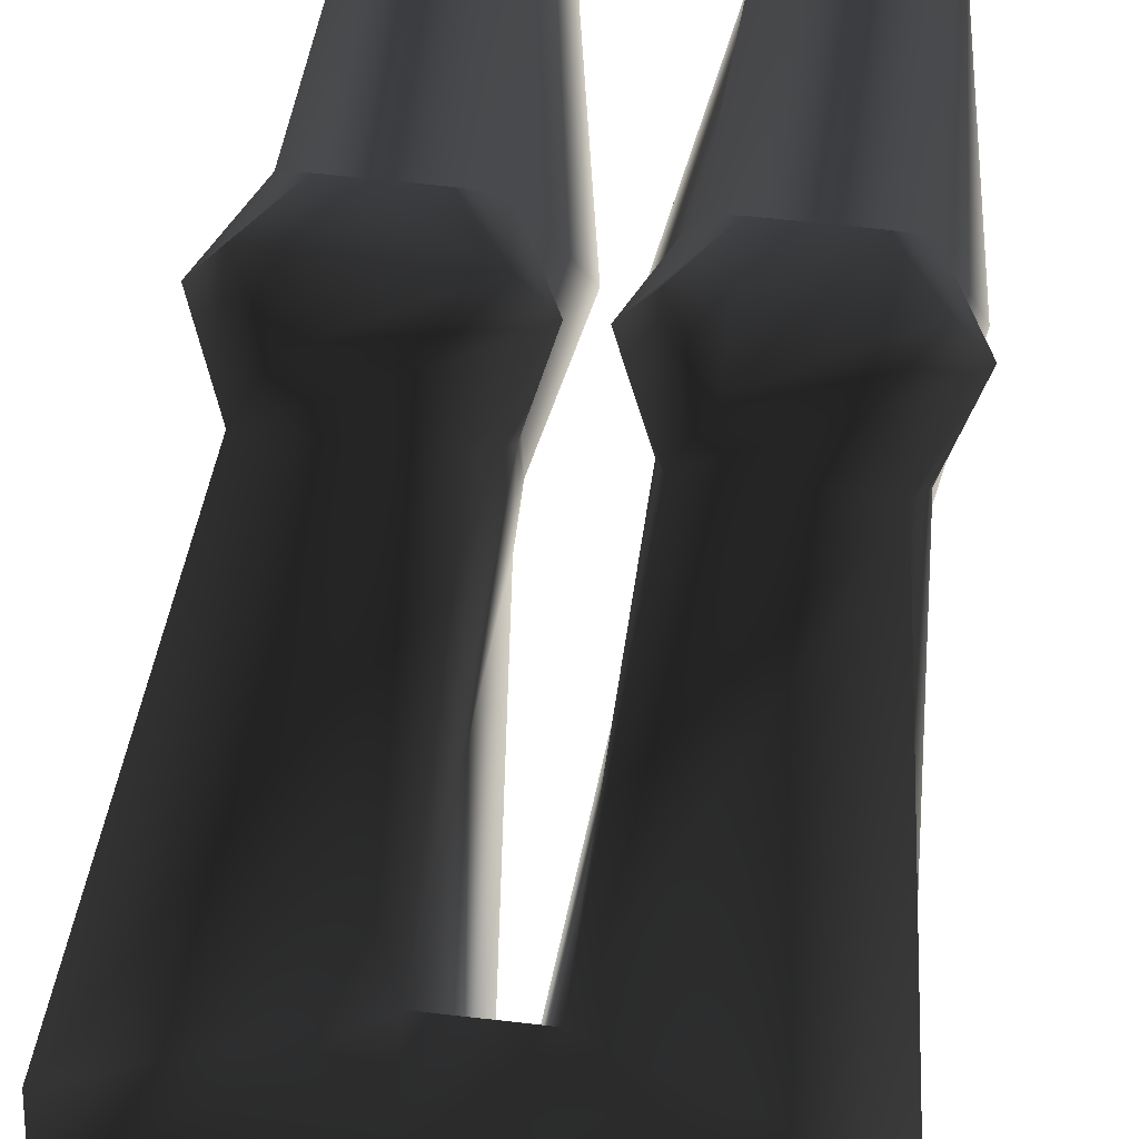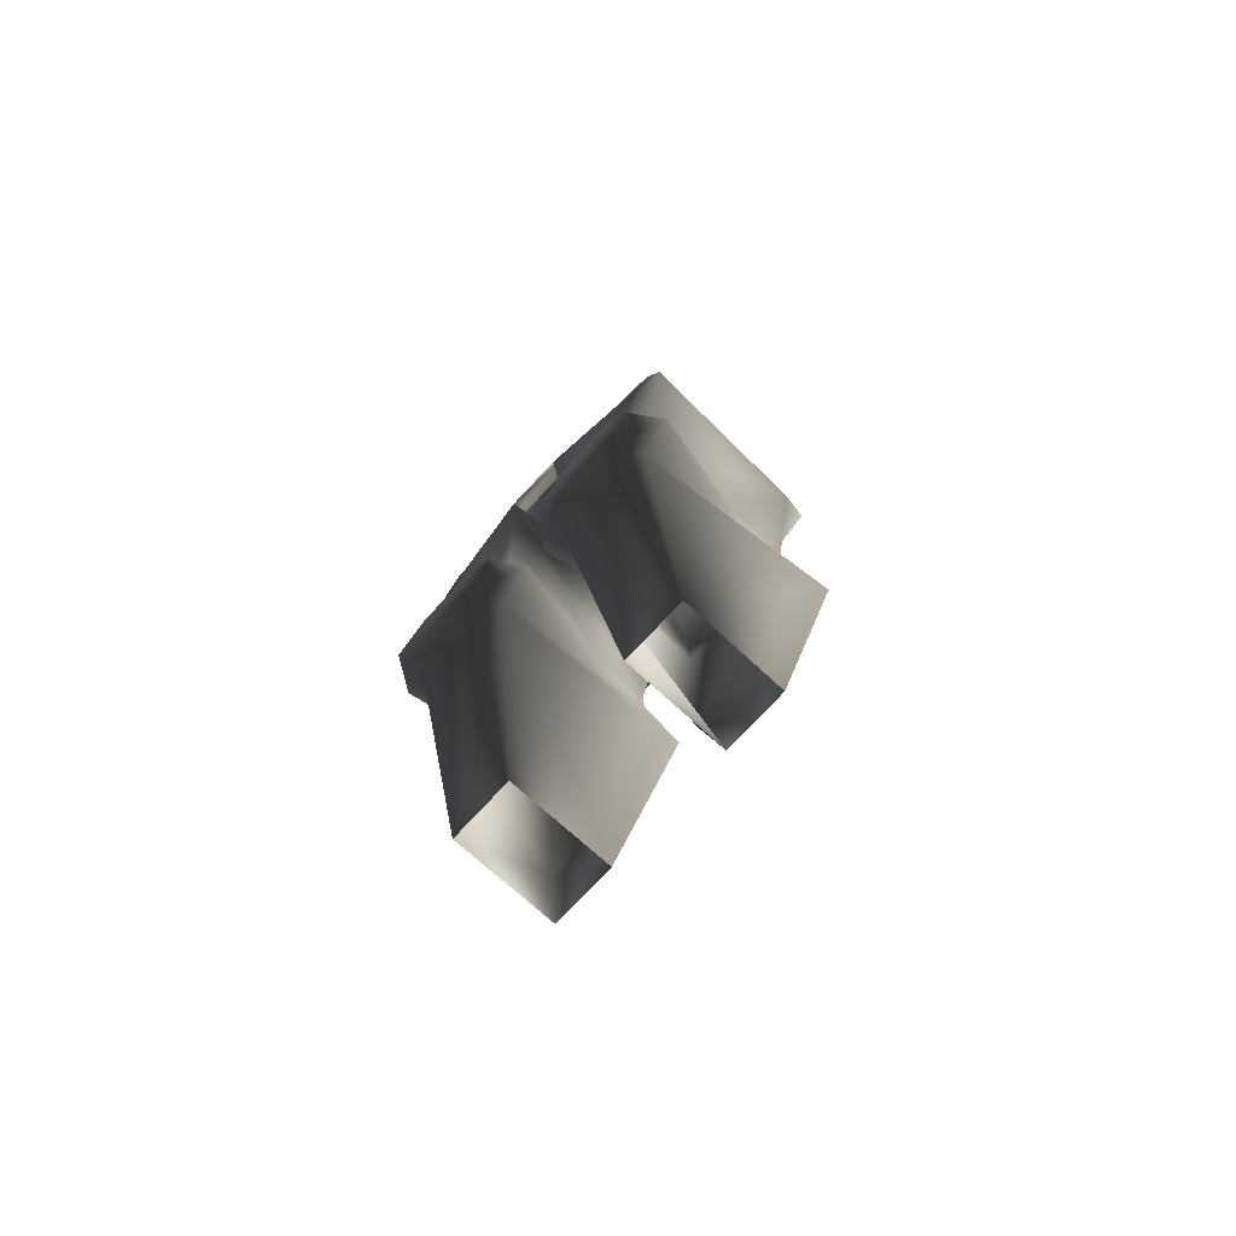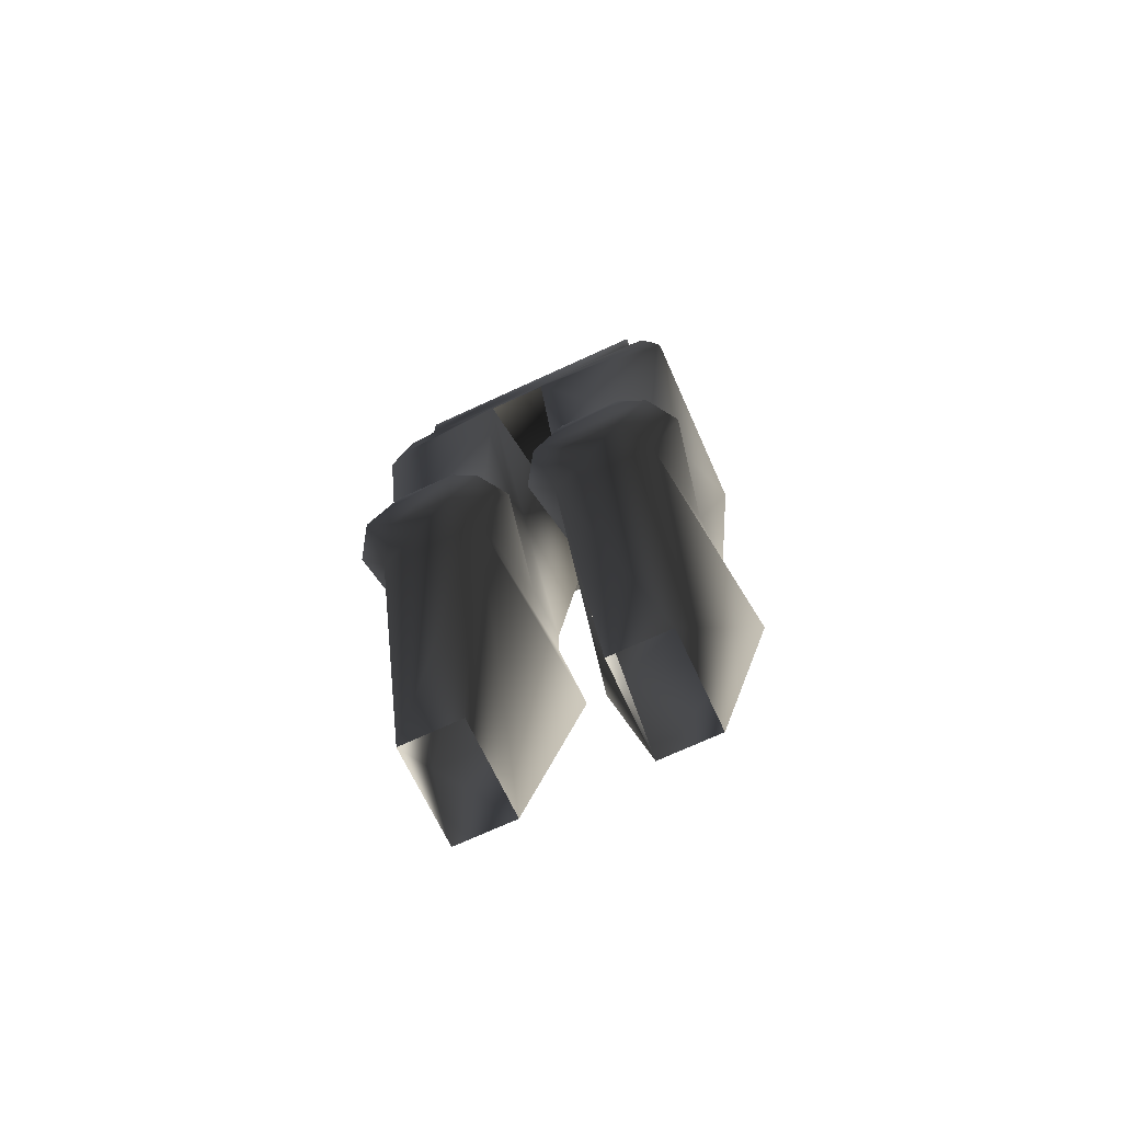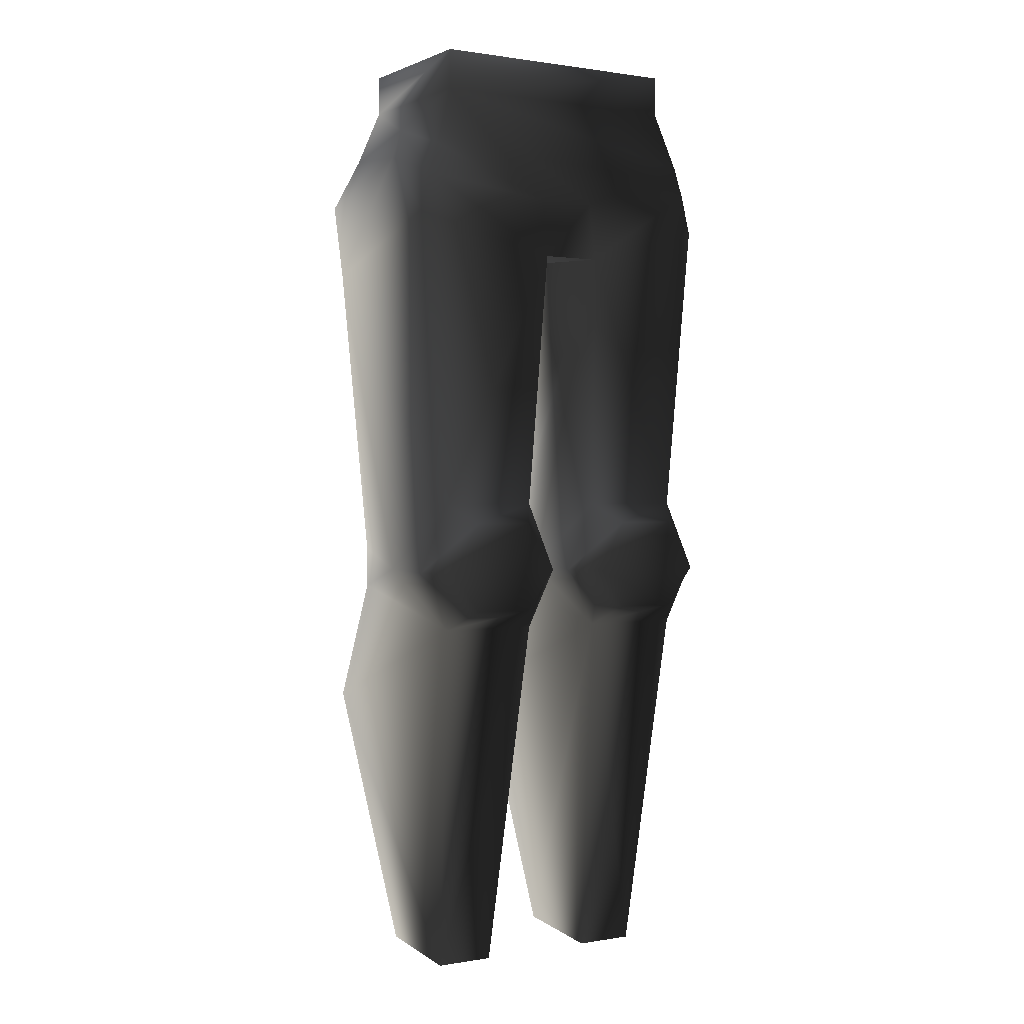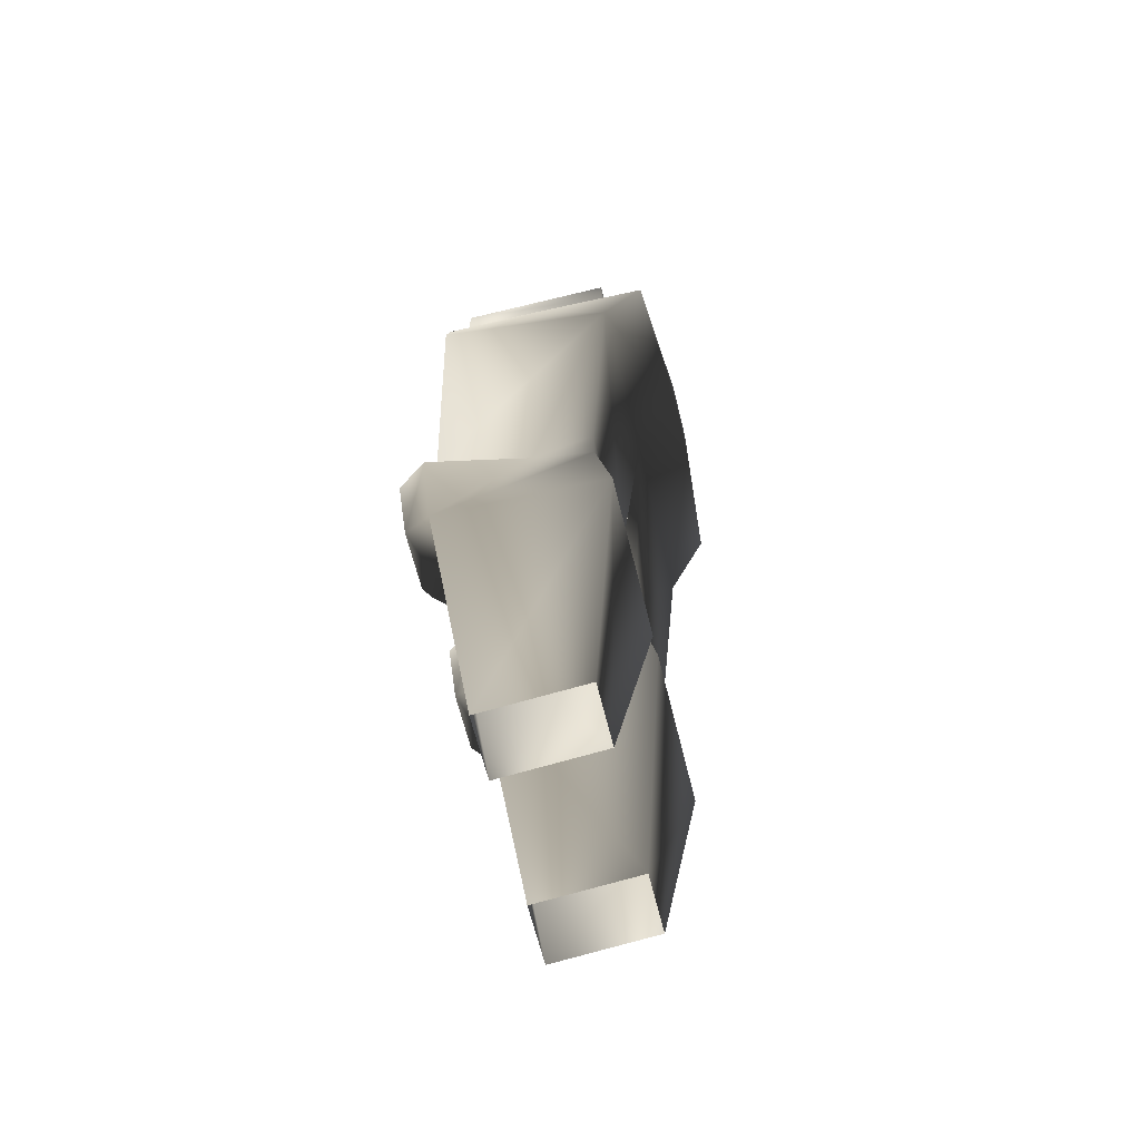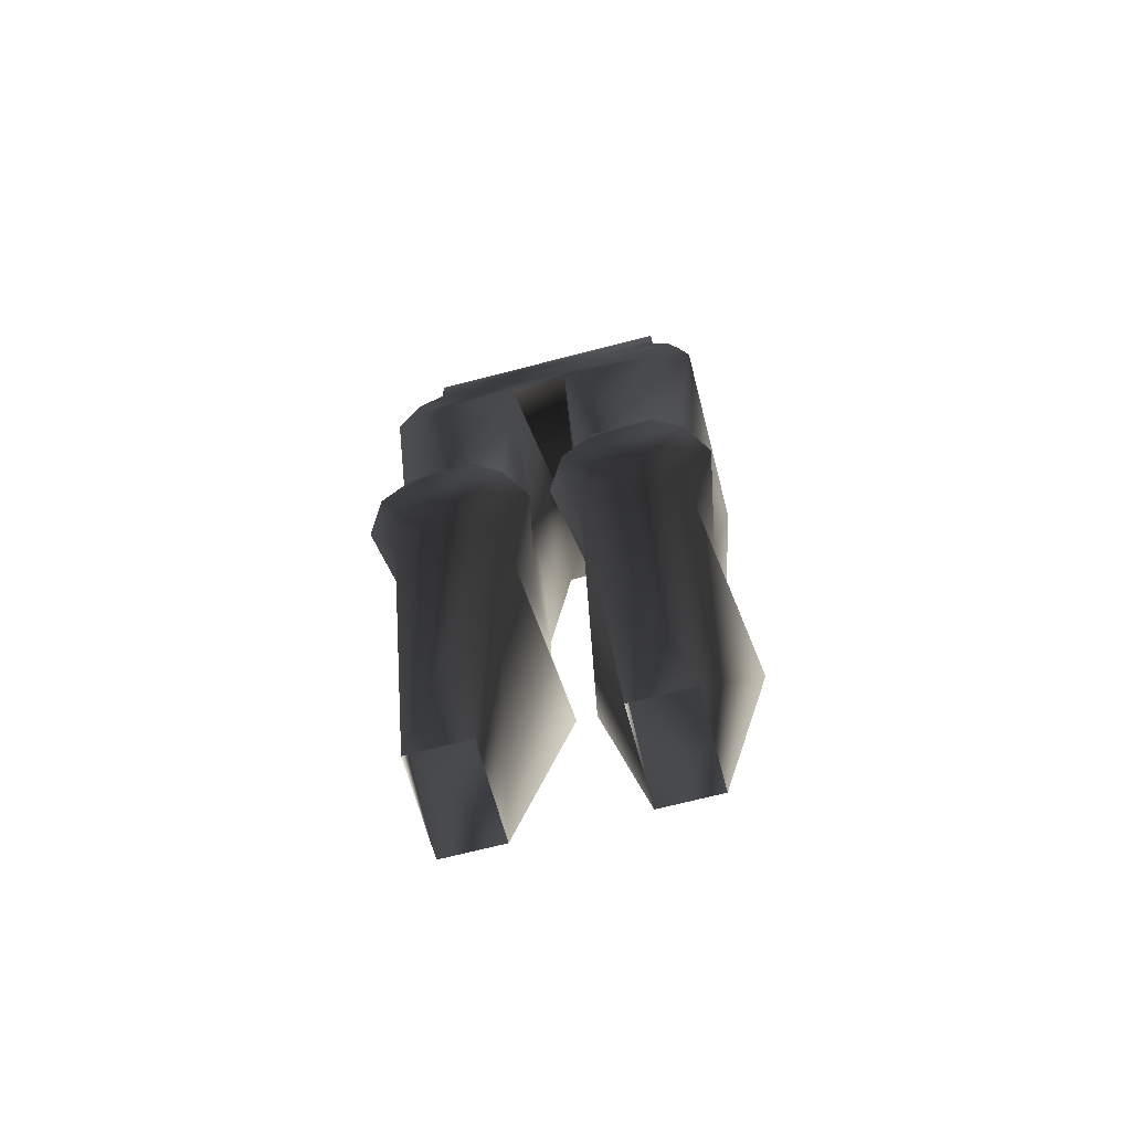
<metadata>
{"format":"obj","ext":"obj","renderer":"f3d","projection":"perspective","resolution":1024,"background":"white","views":[{"elev":59.1,"azim":-173.1,"up":"+Z"},{"elev":-77.2,"azim":46.9,"up":"+Y"},{"elev":-72.7,"azim":24.6,"up":"+Y"},{"elev":0.8,"azim":-31.5,"up":"+Y"},{"elev":-64.6,"azim":103.8,"up":"+Y"},{"elev":-69.7,"azim":14.5,"up":"+Y"}]}
</metadata>
<code>
o 268
v 13 114 8
v 13 110 -8
v 13 114 -8
v -13 114 -8
v -13 114 8
v -13 110 8
v 13 110 8
v 14 107 -1
v 14 105 -11
v 3 102 -14
v -3 102 -14
v -14 105 -11
v -13 110 -8
v -14 107 -1
v -15 104 9
v -3 99 10
v 3 99 10
v 15 104 9
v 15 104 -1
v 16 100 -13
v 3 97 -14
v -3 97 -14
v -16 100 -13
v -15 104 -1
v 12 18 4
v 14 54 9
v 4 54 9
v 6 18 4
v 6 19 -6
v 1 46 -9
v 17 46 -9
v 12 19 -6
v 15 58 -7
v 15 60 -1
v 17 60 9
v 12 56 12
v 6 56 12
v 3 60 12
v 1 60 9
v 3 60 -1
v 3 58 -7
v 17 92 -9
v 15 62 -7
v 3 62 -7
v 0 94 -9
v 17 97 9
v 14 67 9
v 3 93 11
v 4 67 9
v 6 65 12
v 12 65 12
v 15 60 12
v -3 62 -7
v -15 62 -7
v -17 92 -9
v -3 93 11
v -3 60 -1
v -3 58 -7
v -15 58 -7
v -15 60 -1
v -14 67 9
v -17 97 9
v -4 67 9
v -1 60 9
v -4 54 9
v -1 46 -9
v -17 46 -9
v -14 54 9
v -17 60 9
v -12 65 12
v -6 65 12
v -3 60 12
v -6 56 12
v -12 18 4
v -6 18 4
v -6 19 -6
v -12 19 -6
v 16 101 9
v -16 101 9
v -15 60 12
v -12 56 12
f 1 2 3
f 1 3 4
f 1 4 5
f 1 5 6
f 1 6 7
f 1 7 2
f 2 7 8
f 2 8 9
f 2 9 10
f 2 10 11
f 2 11 12
f 2 12 13
f 2 13 3
f 3 13 4
f 4 13 5
f 5 13 6
f 6 13 14
f 6 14 15
f 6 15 16
f 6 16 17
f 6 17 18
f 6 18 7
f 7 18 8
f 8 18 19
f 8 19 20
f 8 20 9
f 9 20 10
f 10 20 21
f 10 21 11
f 11 21 22
f 11 22 23
f 11 23 12
f 12 23 24
f 12 24 14
f 12 14 13
f 25 26 27
f 25 27 28
f 28 27 29
f 29 27 30
f 29 30 31
f 29 31 32
f 32 31 25
f 25 31 26
f 26 31 33
f 26 33 34
f 26 34 35
f 26 35 36
f 26 36 27
f 27 36 37
f 27 37 38
f 27 38 39
f 27 39 40
f 27 40 41
f 27 41 30
f 30 41 33
f 30 33 31
f 42 43 44
f 42 44 45
f 42 45 21
f 42 21 20
f 42 20 19
f 42 19 46
f 42 46 47
f 42 47 34
f 42 34 43
f 43 34 33
f 43 33 44
f 44 33 41
f 44 41 40
f 44 40 48
f 44 48 45
f 47 46 48
f 47 48 49
f 47 49 50
f 47 50 51
f 47 51 52
f 47 52 35
f 47 35 34
f 48 40 49
f 49 40 39
f 49 39 50
f 50 39 38
f 50 38 51
f 51 38 52
f 52 38 36
f 52 36 35
f 53 54 55
f 53 55 45
f 53 45 56
f 53 56 57
f 53 57 58
f 53 58 54
f 54 58 59
f 54 59 60
f 54 60 55
f 55 60 61
f 55 61 62
f 55 62 24
f 55 24 23
f 55 23 22
f 55 22 45
f 45 22 21
f 56 62 61
f 56 61 63
f 56 63 57
f 57 63 64
f 57 64 65
f 57 65 58
f 58 65 66
f 58 66 59
f 59 66 67
f 59 67 68
f 59 68 60
f 60 68 69
f 60 69 61
f 61 69 70
f 61 70 63
f 63 70 71
f 63 71 72
f 63 72 64
f 64 72 73
f 64 73 65
f 65 73 68
f 65 68 74
f 65 74 75
f 65 75 76
f 65 76 66
f 66 76 67
f 67 76 77
f 67 77 74
f 67 74 68
f 18 78 19
f 19 78 46
f 46 78 48
f 48 78 17
f 48 17 56
f 56 17 16
f 56 16 79
f 56 79 62
f 62 79 24
f 24 79 14
f 14 79 15
f 15 79 16
f 17 78 18
f 38 37 36
f 71 70 80
f 71 80 81
f 71 81 73
f 71 73 72
f 69 80 70
f 80 69 68
f 80 68 81
f 81 68 73

</code>
